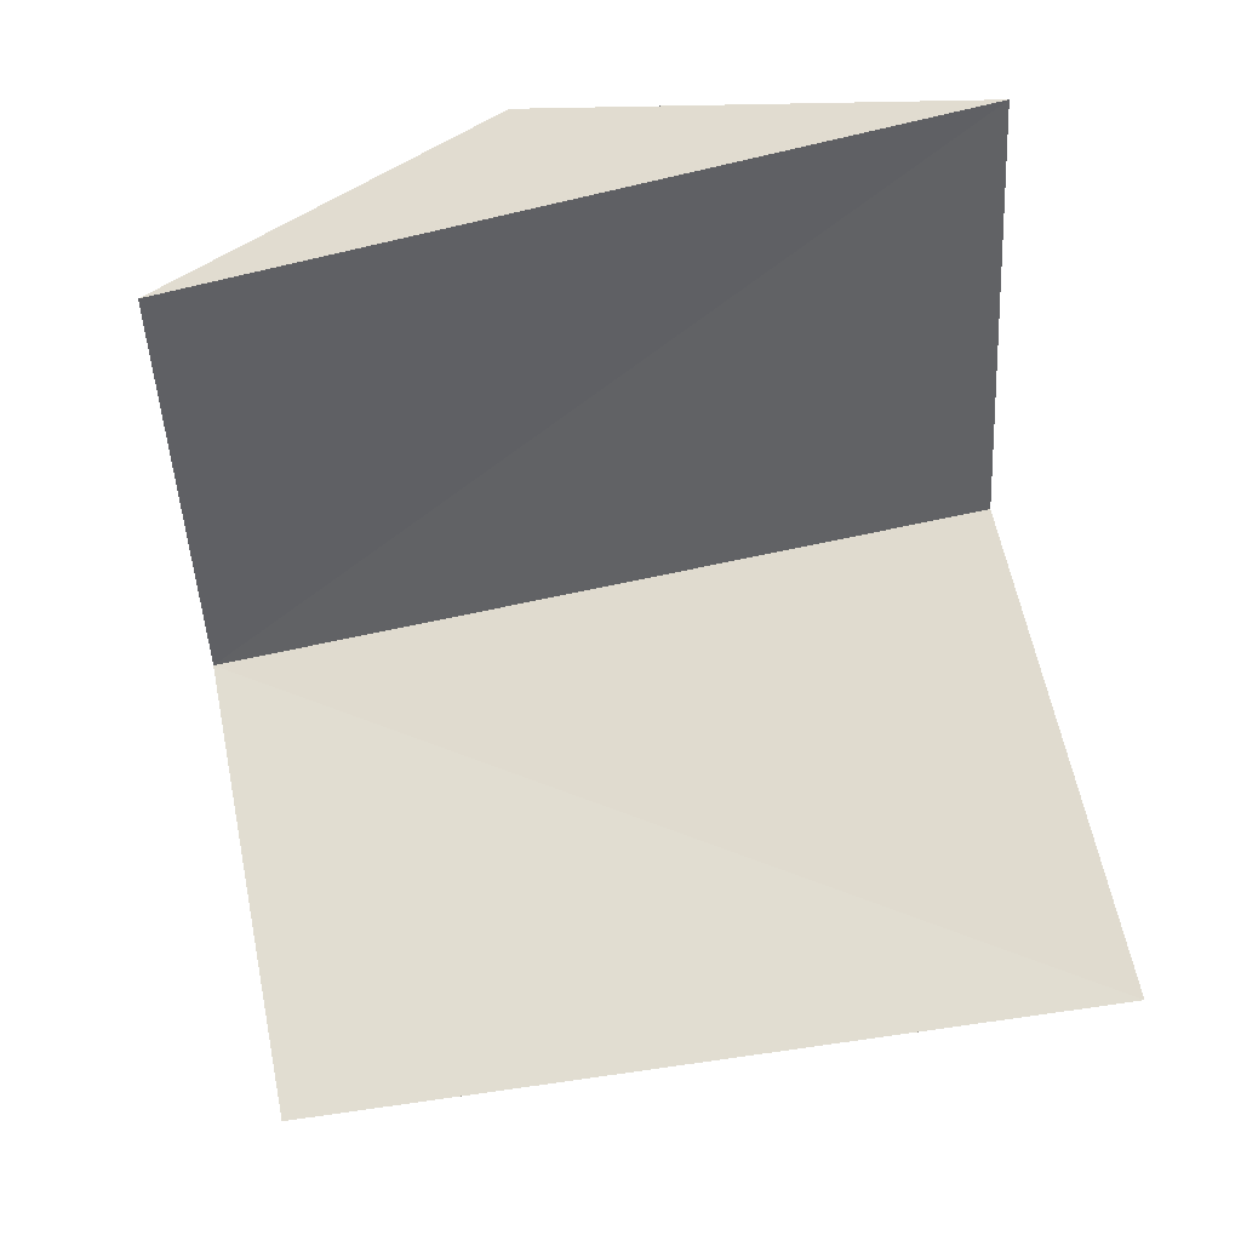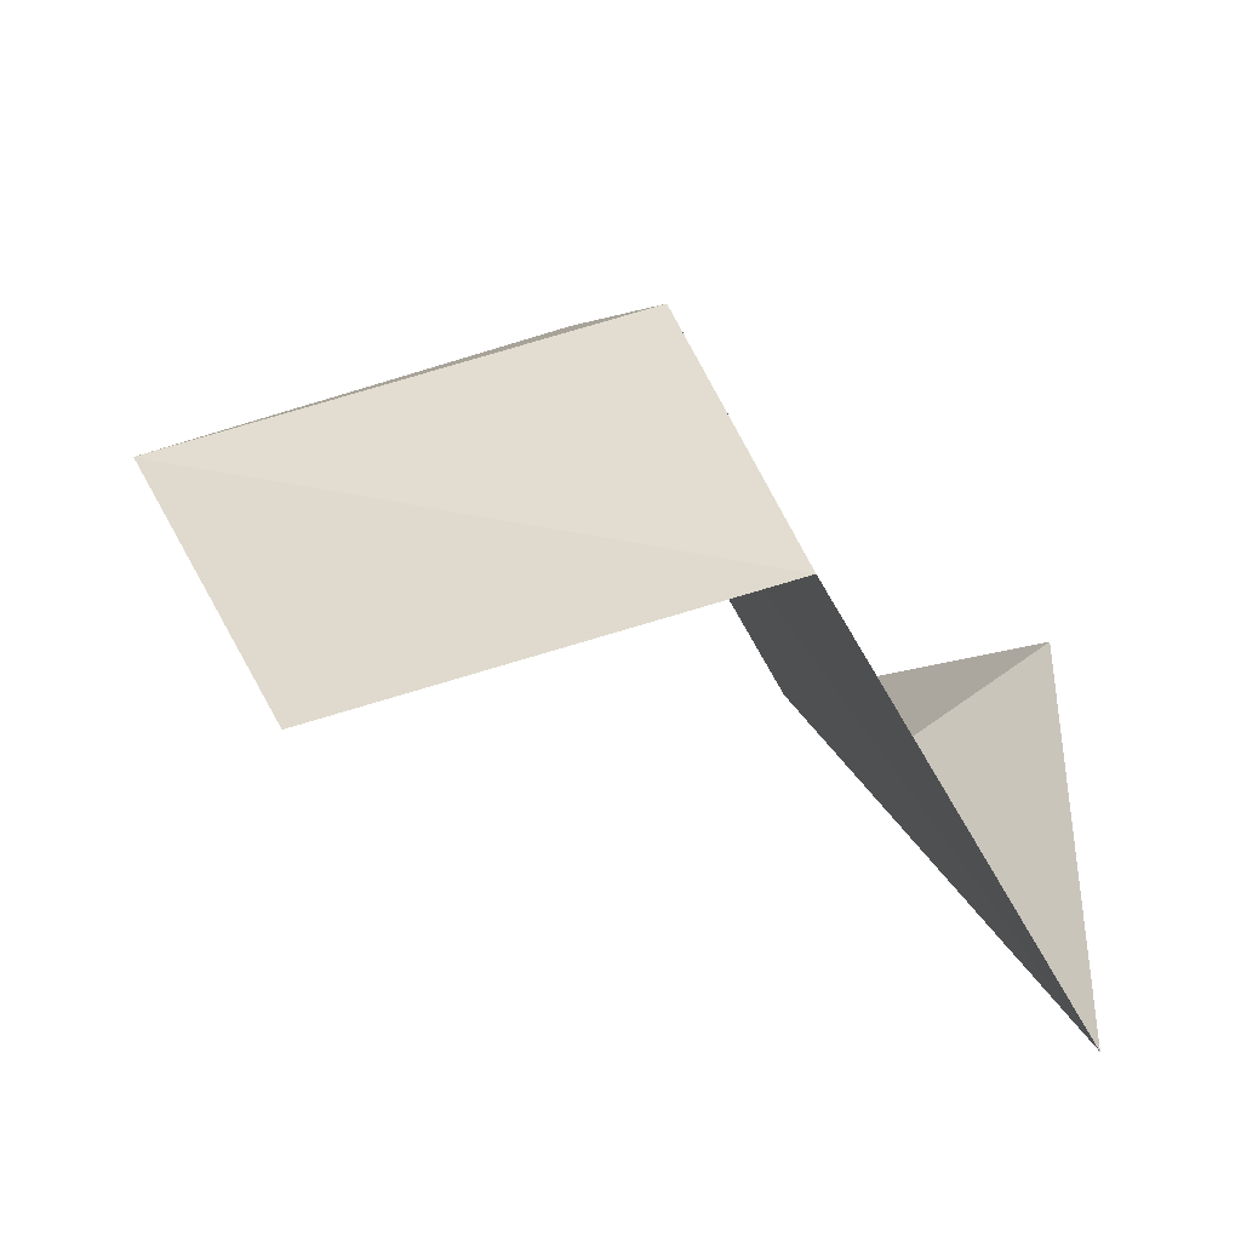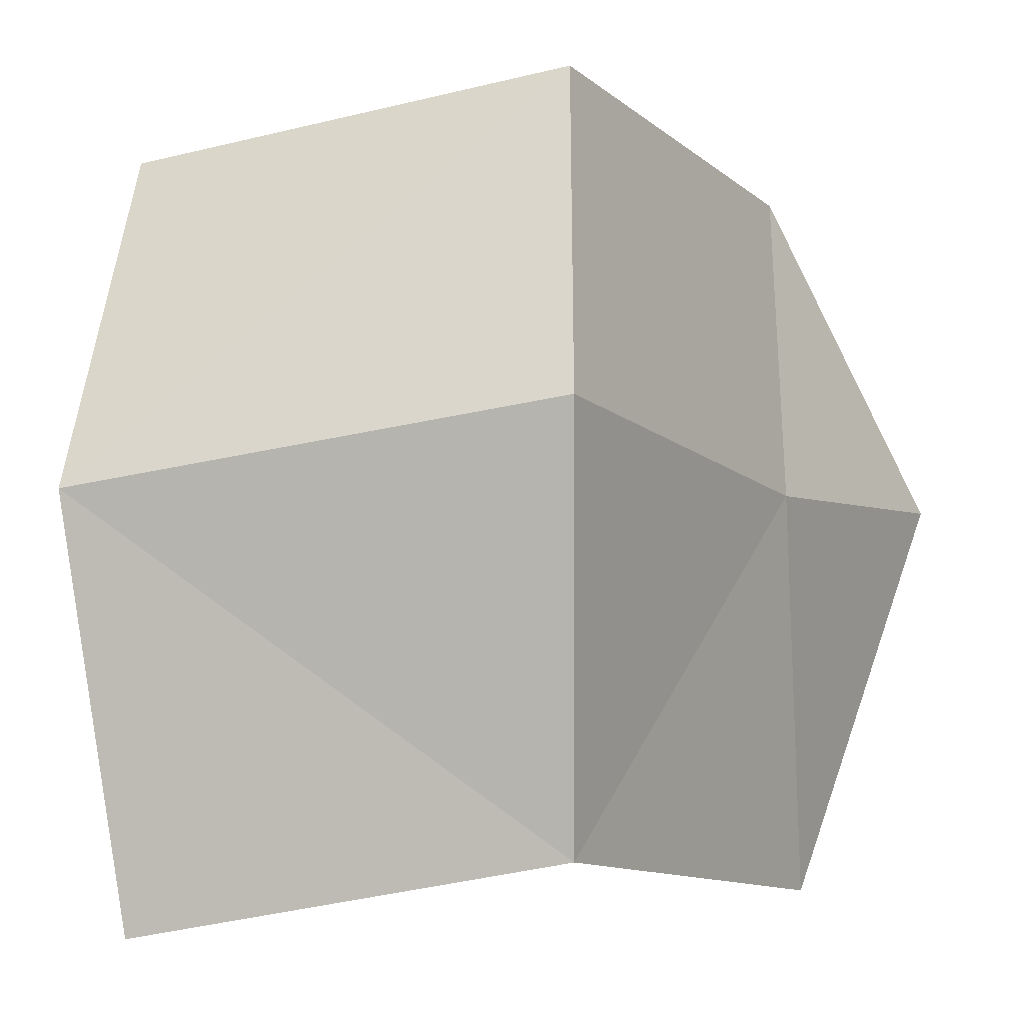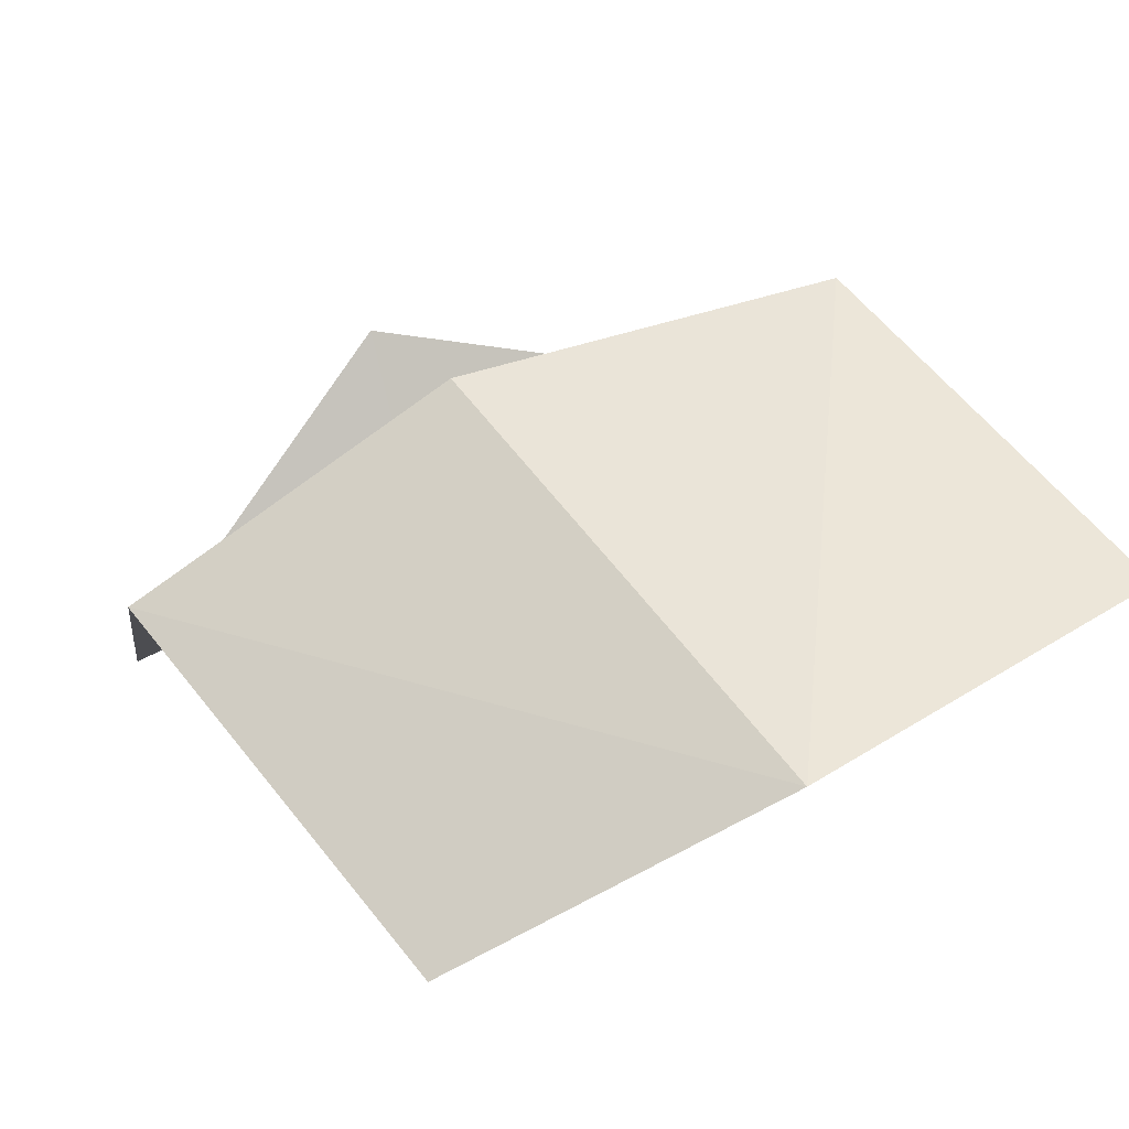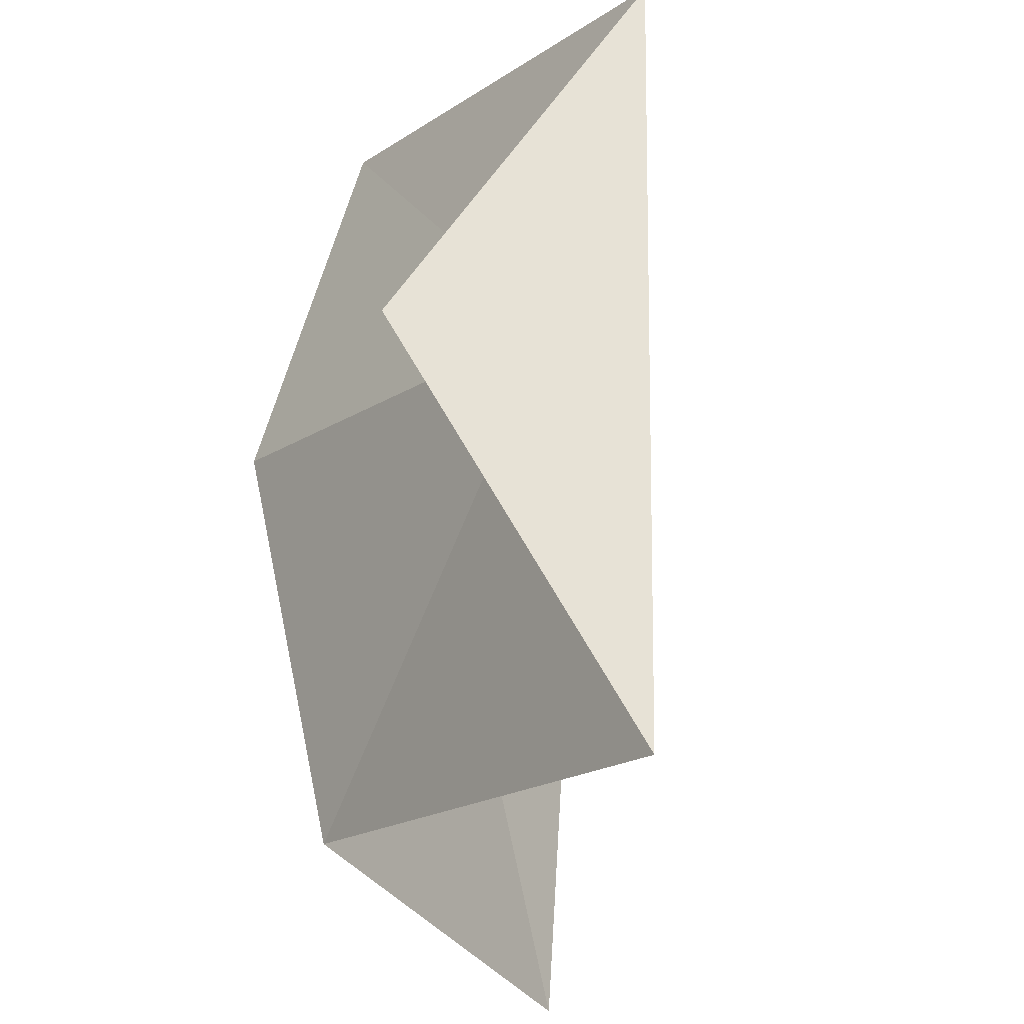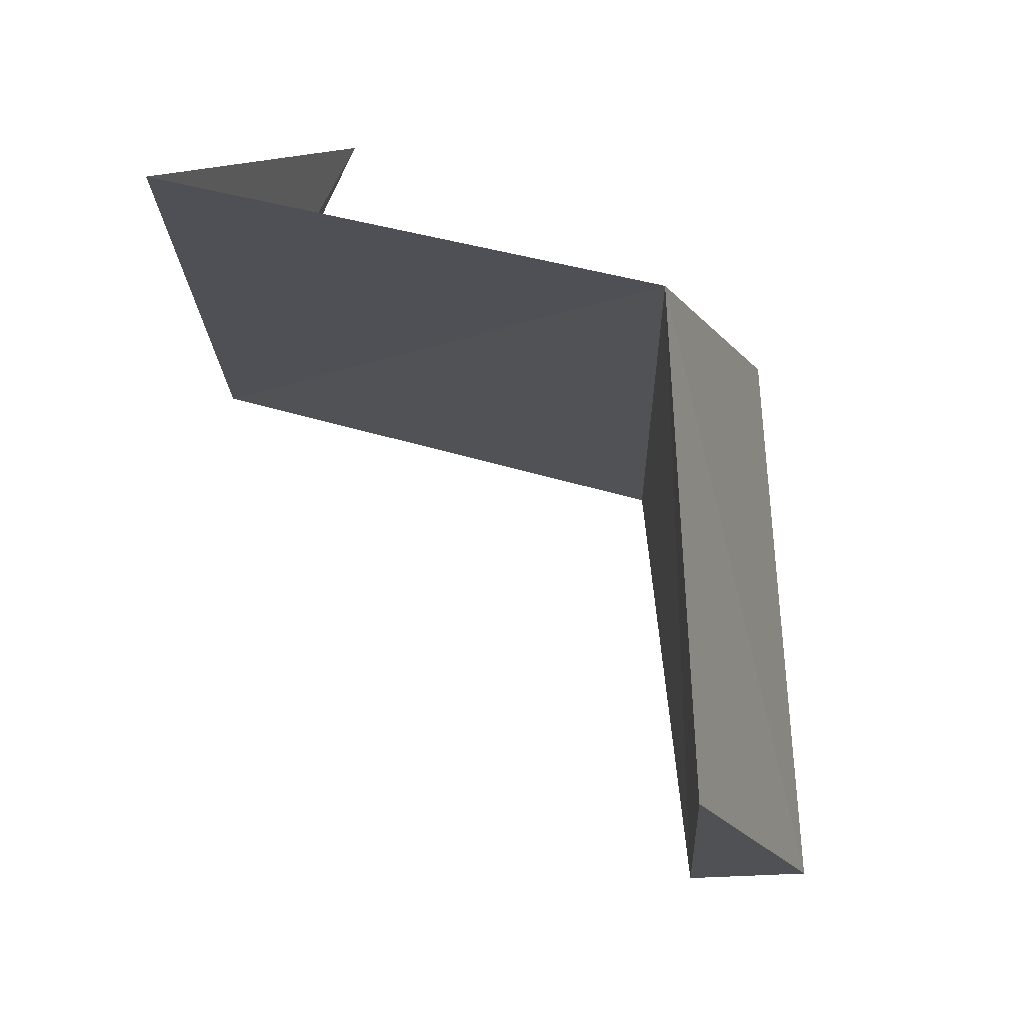
<metadata>
{"format":"obj","ext":"obj","renderer":"f3d","projection":"perspective","resolution":1024,"background":"white","views":[{"elev":-56.5,"azim":102.7,"up":"+Y"},{"elev":22.5,"azim":164.9,"up":"+Y"},{"elev":-5.6,"azim":-178.2,"up":"+Z"},{"elev":54.3,"azim":60.3,"up":"+Y"},{"elev":-24.5,"azim":-65.5,"up":"+Z"},{"elev":75.8,"azim":76.5,"up":"+Z"}]}
</metadata>
<code>
o Torus.003_Torus.010
v -0.2887 0.5096 -0.3794
v -0.2664 0.6232 0.1223
v -0.2576 0.5102 0.5222
v -0.4202 0.7431 0.0876
v 0.001237 1.024 -0.3222
v 0.004135 1 0.5775
v -0.000694 1.138 0.1795
v 0.505 0.9679 -0.4106
v 0.5103 0.9113 0.4889
v 0.5716 1.05 0.08922
f 3 2 4
f 2 3 6
f 4 2 1
f 1 3 4
f 6 9 10
f 2 7 5
f 1 5 6
f 8 10 9
f 5 7 10
f 6 5 8
f 7 2 6
f 7 6 10
f 1 2 5
f 3 1 6
f 8 5 10
f 9 6 8

</code>
